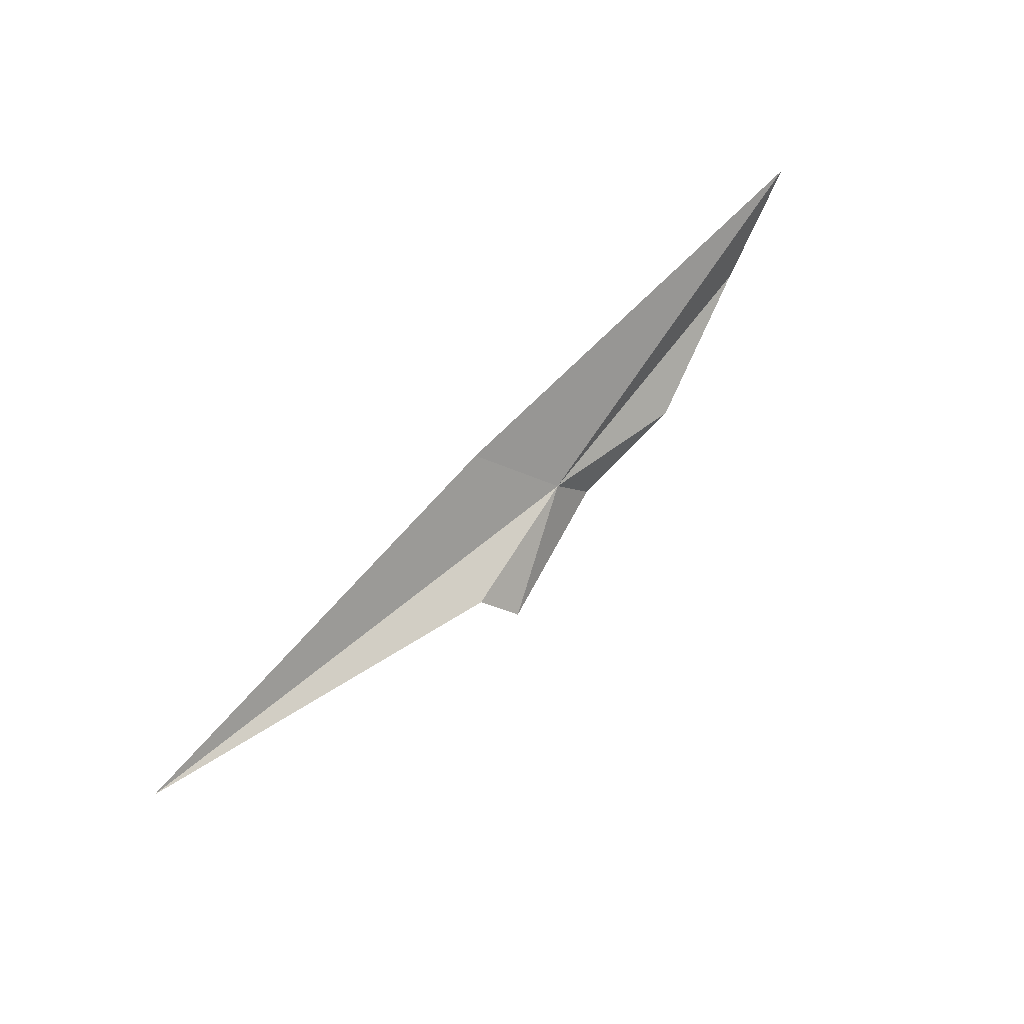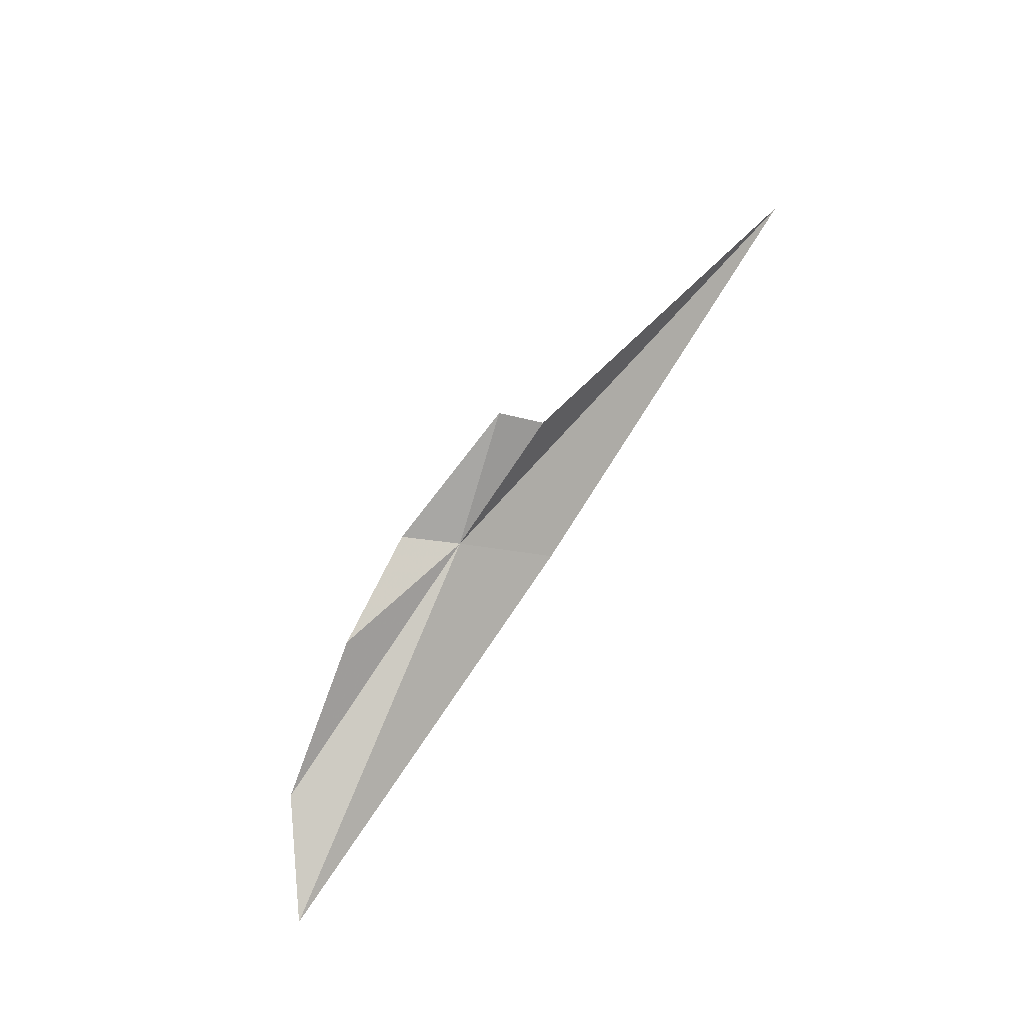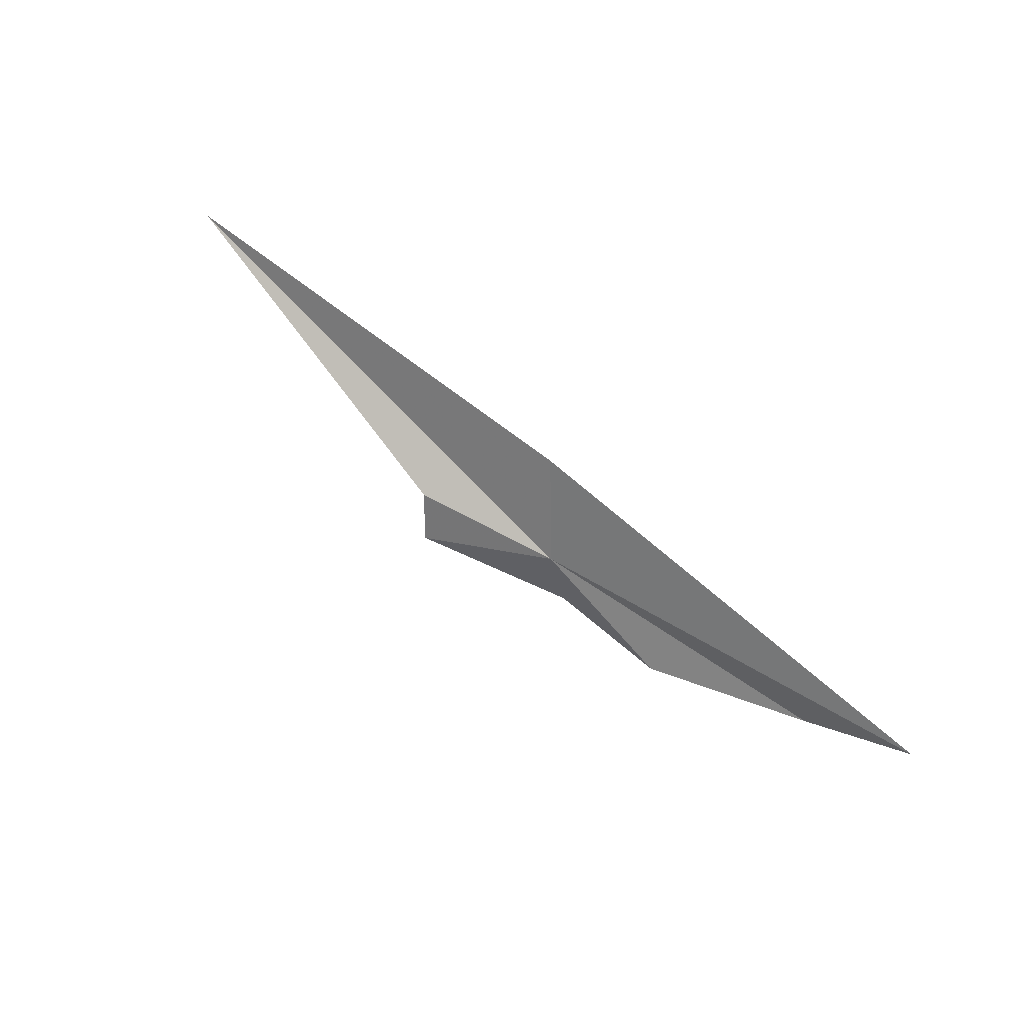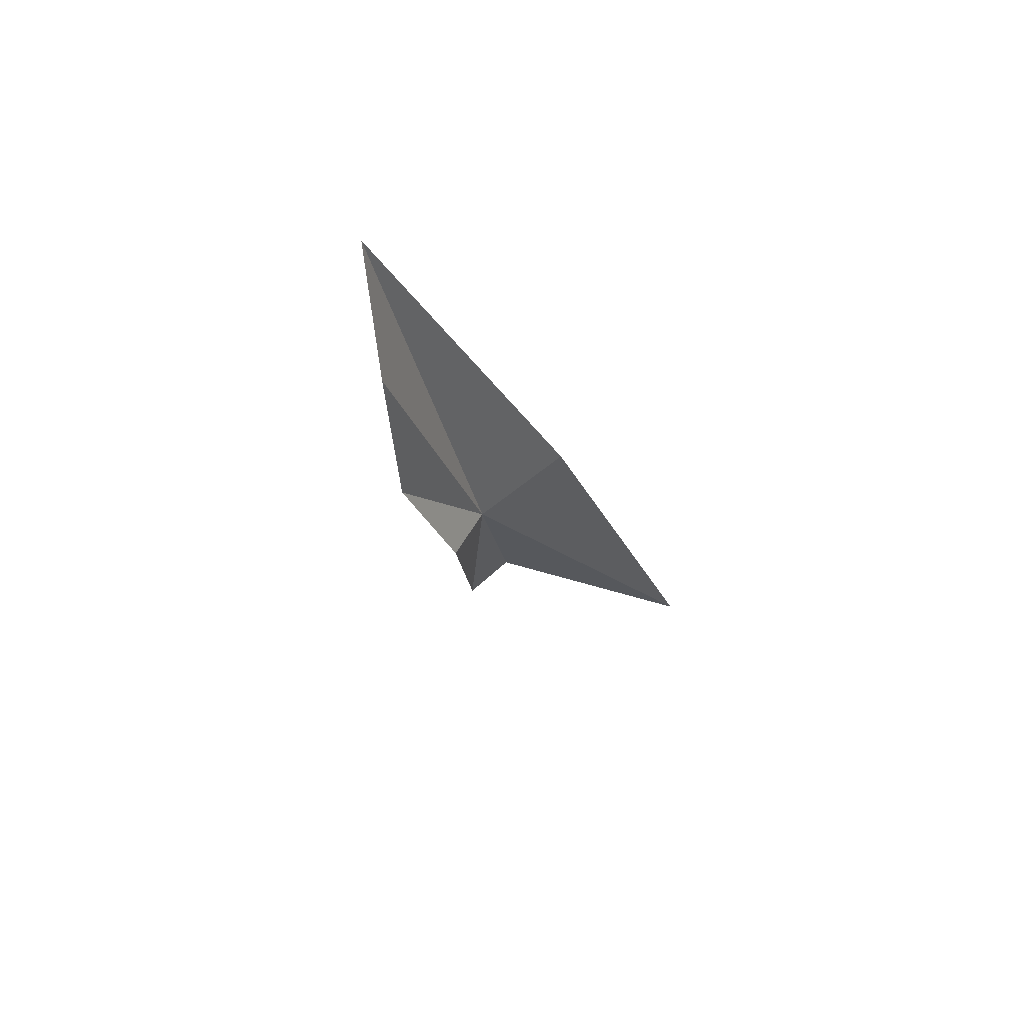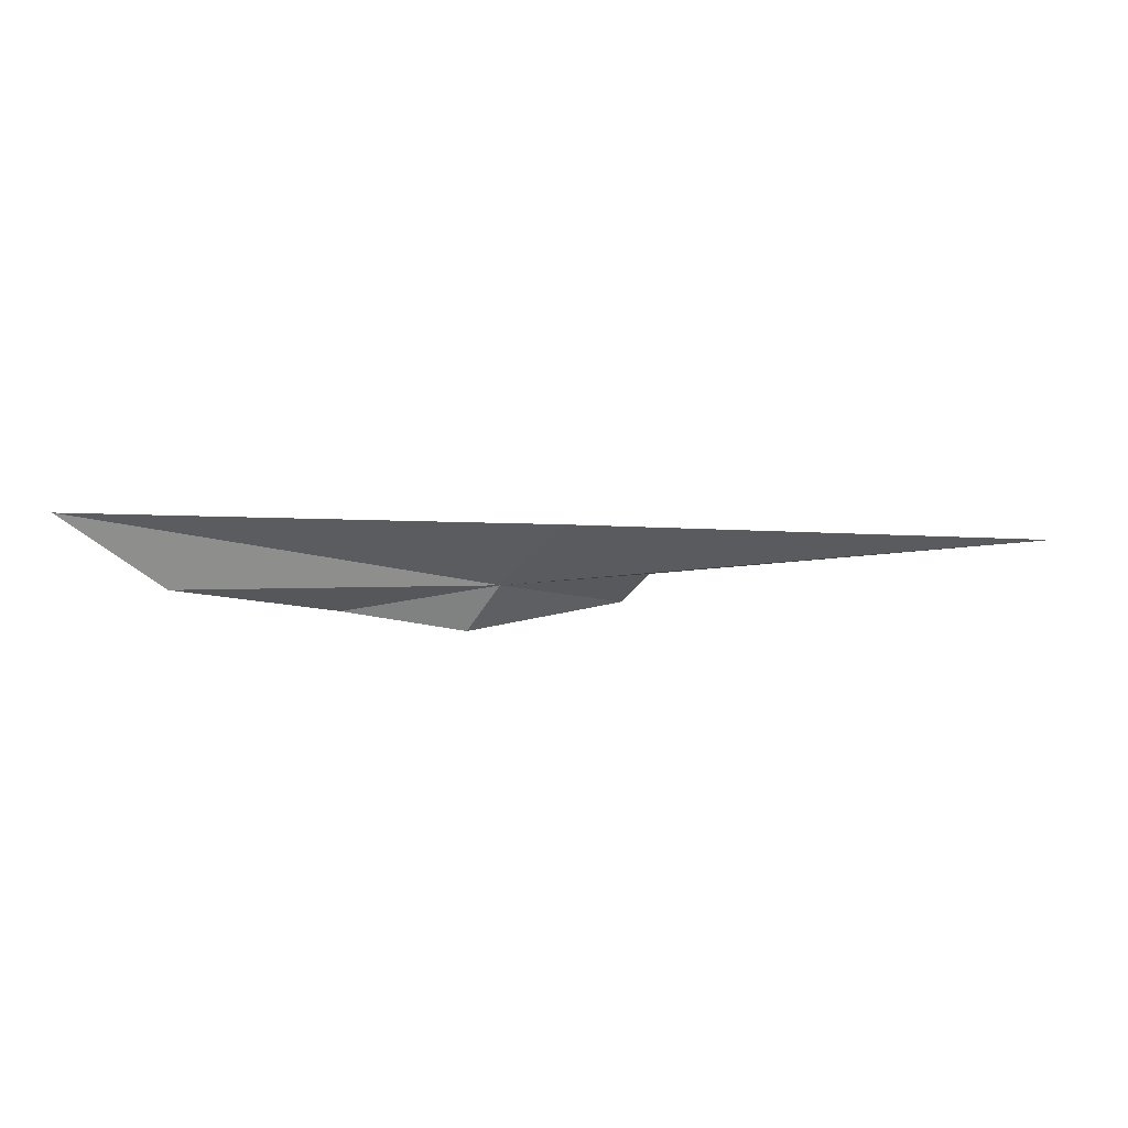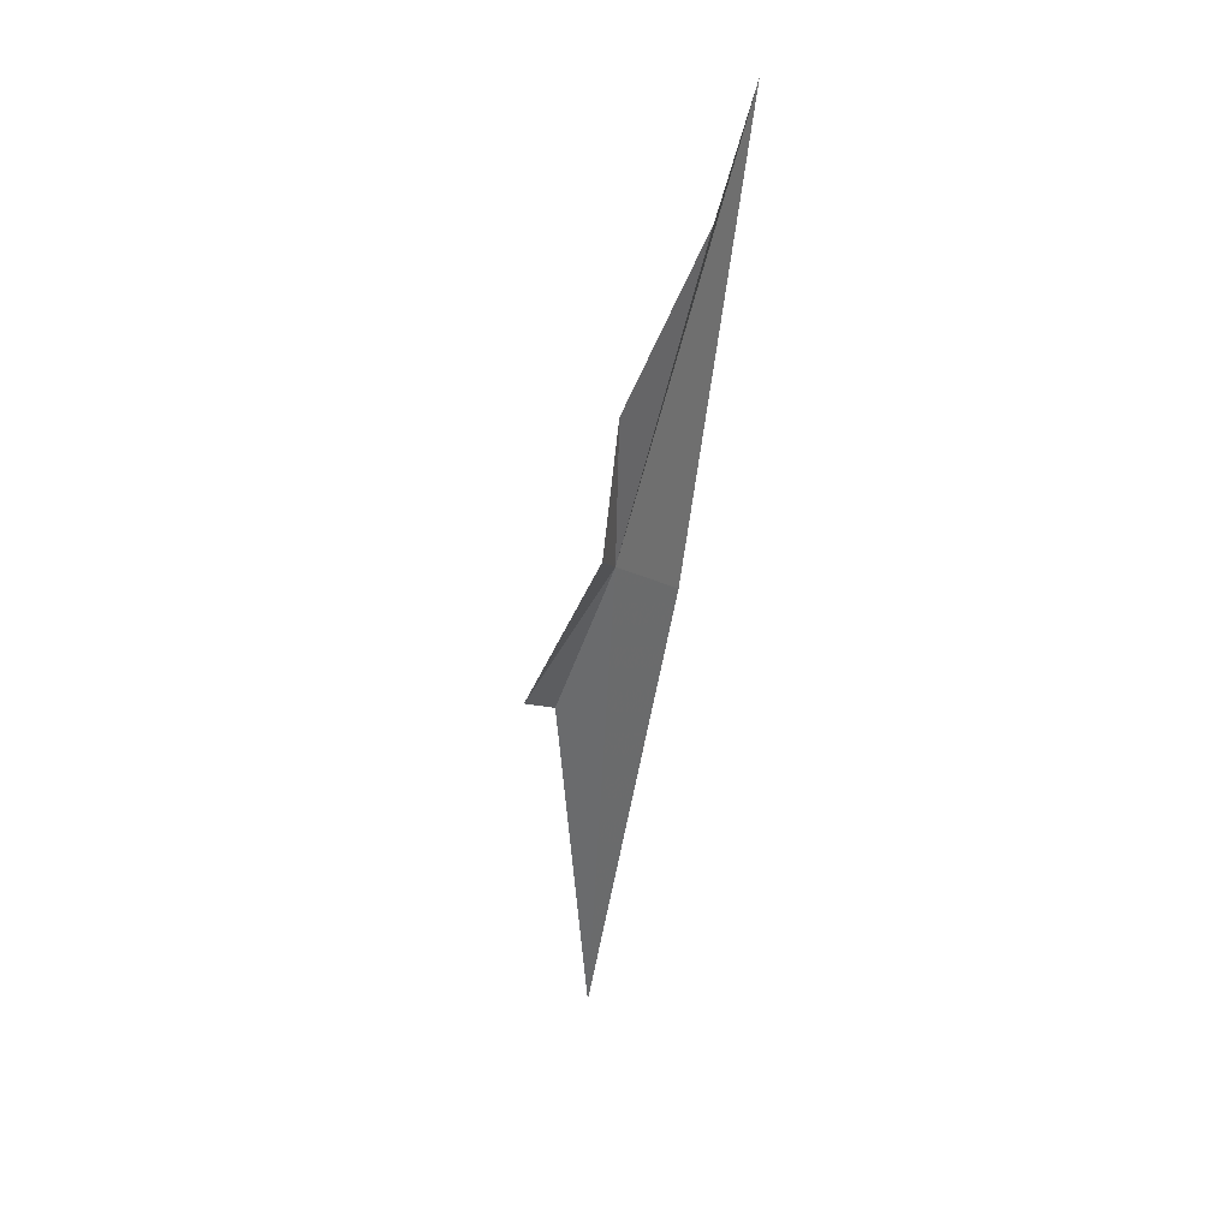
<metadata>
{"format":"obj","ext":"obj","renderer":"f3d","projection":"perspective","resolution":1024,"background":"white","views":[{"elev":70.3,"azim":137.6,"up":"+Z"},{"elev":73.1,"azim":-53.5,"up":"+Y"},{"elev":75.9,"azim":-137.0,"up":"+Z"},{"elev":-20.1,"azim":-65.6,"up":"+Z"},{"elev":15.3,"azim":-1.8,"up":"+Z"},{"elev":-58.8,"azim":-95.0,"up":"+Z"}]}
</metadata>
<code>
v 3.32 25.22 -17.35
v 2.496 25.09 -17.31
v 2.907 25.25 -17.42
v 3.714 25.33 -17.35
v 3.642 25.41 -17.45
v 2.243 25.01 -17.09
v 3.481 25.06 -17.15
v 4.724 25.17 -17.23
v 3.232 25.26 -17.48
f 1 2 3
f 1 5 4
f 1 6 2
f 1 8 7
f 1 3 9
f 1 9 5
f 1 4 8
f 1 7 6

</code>
